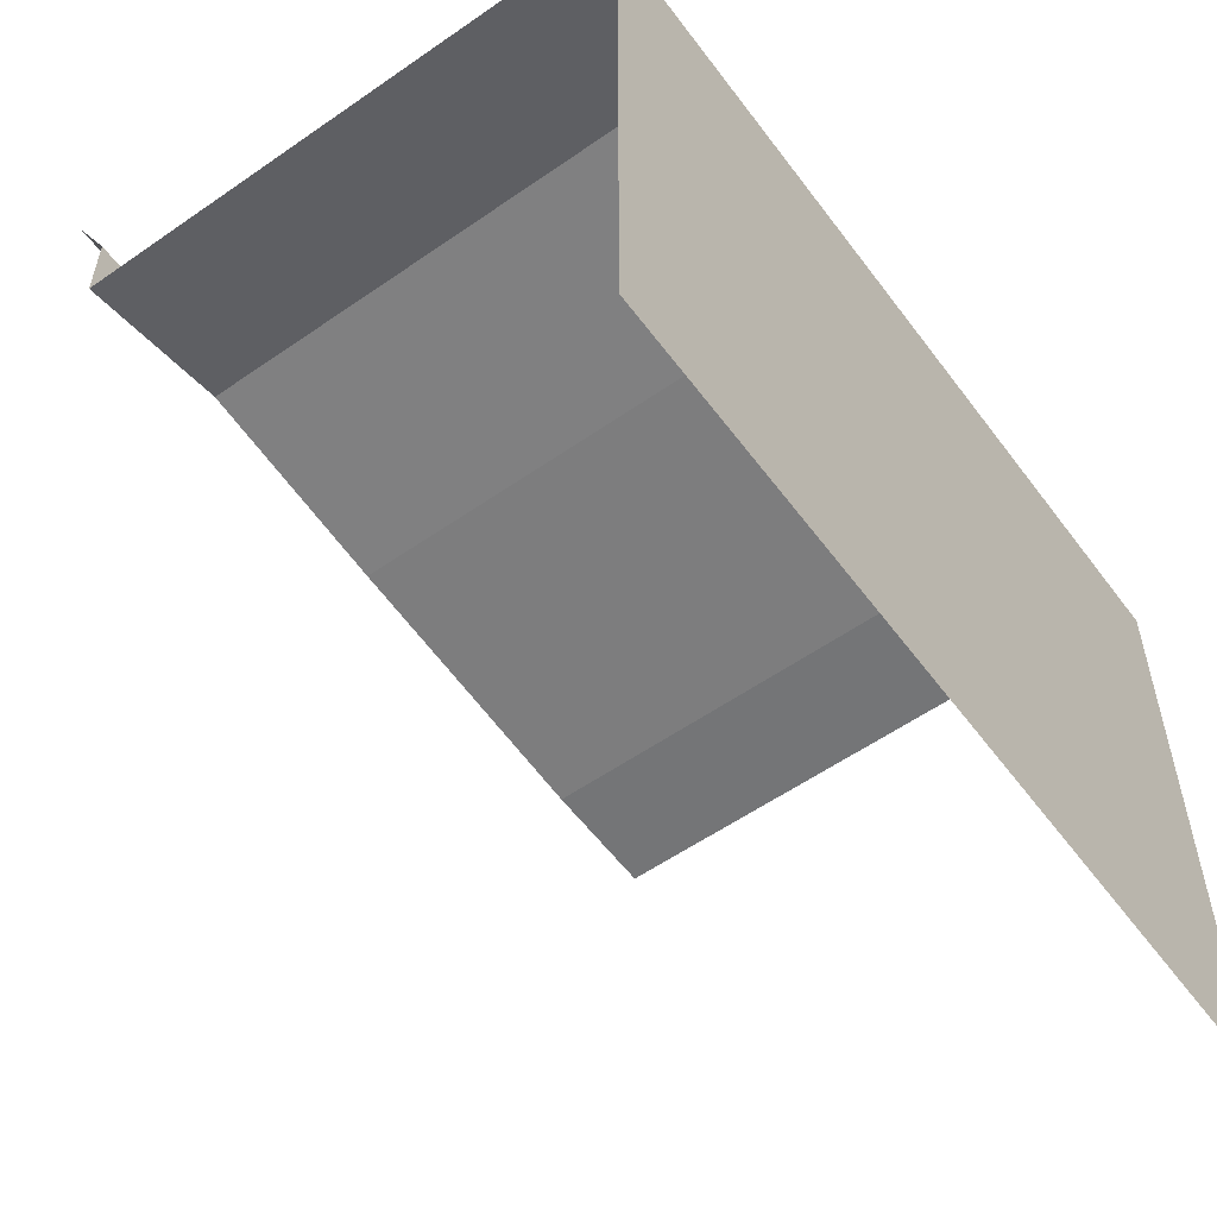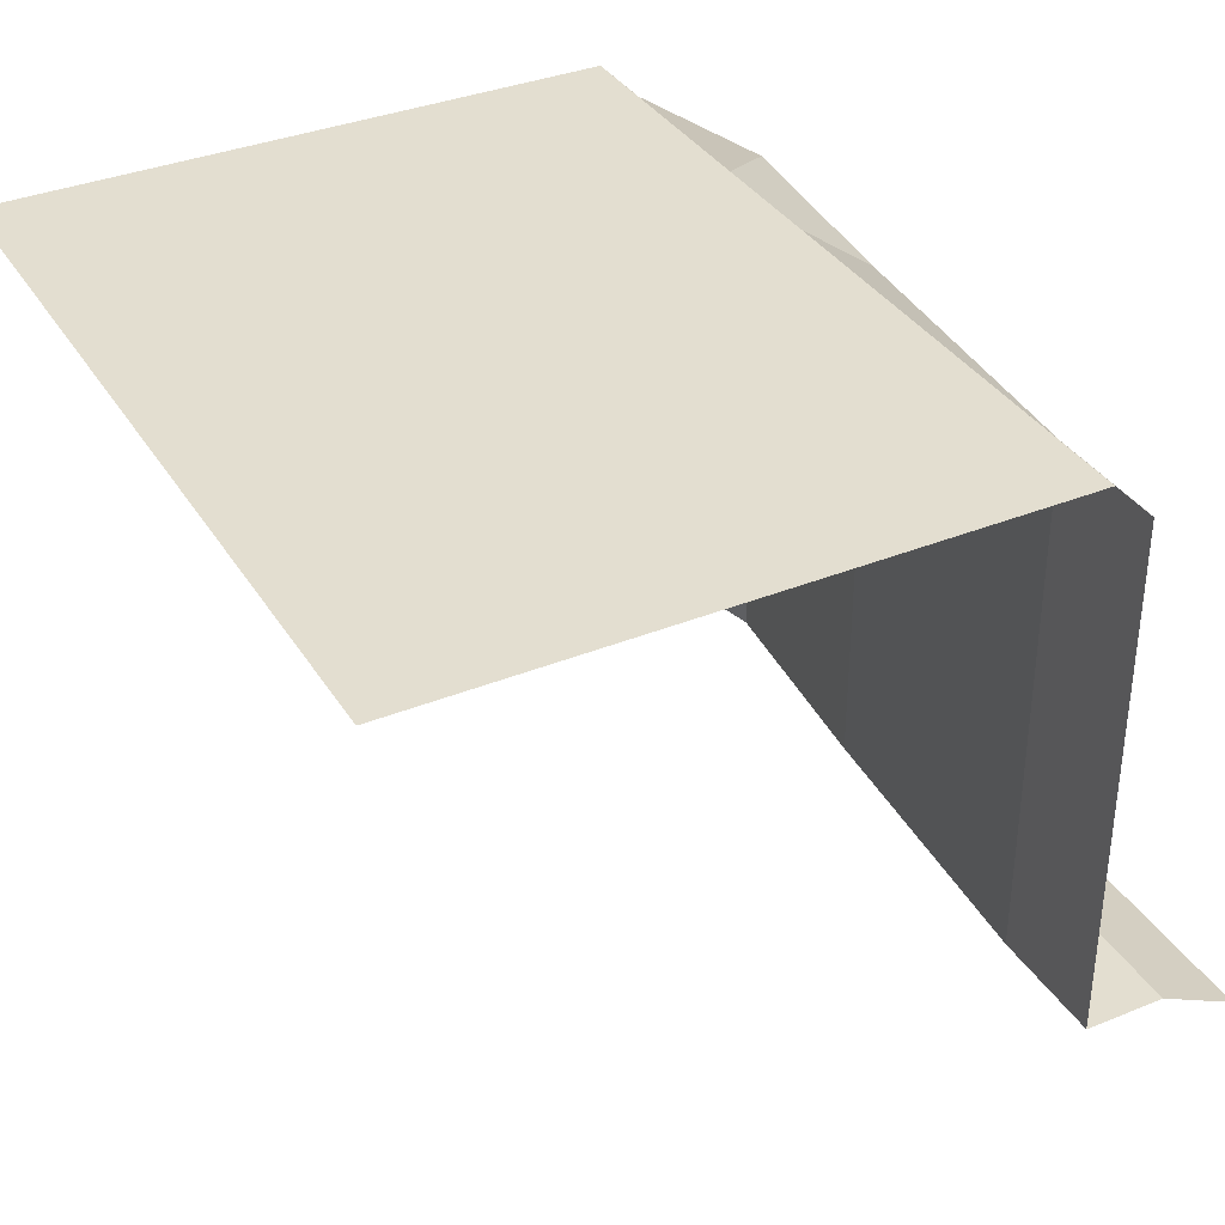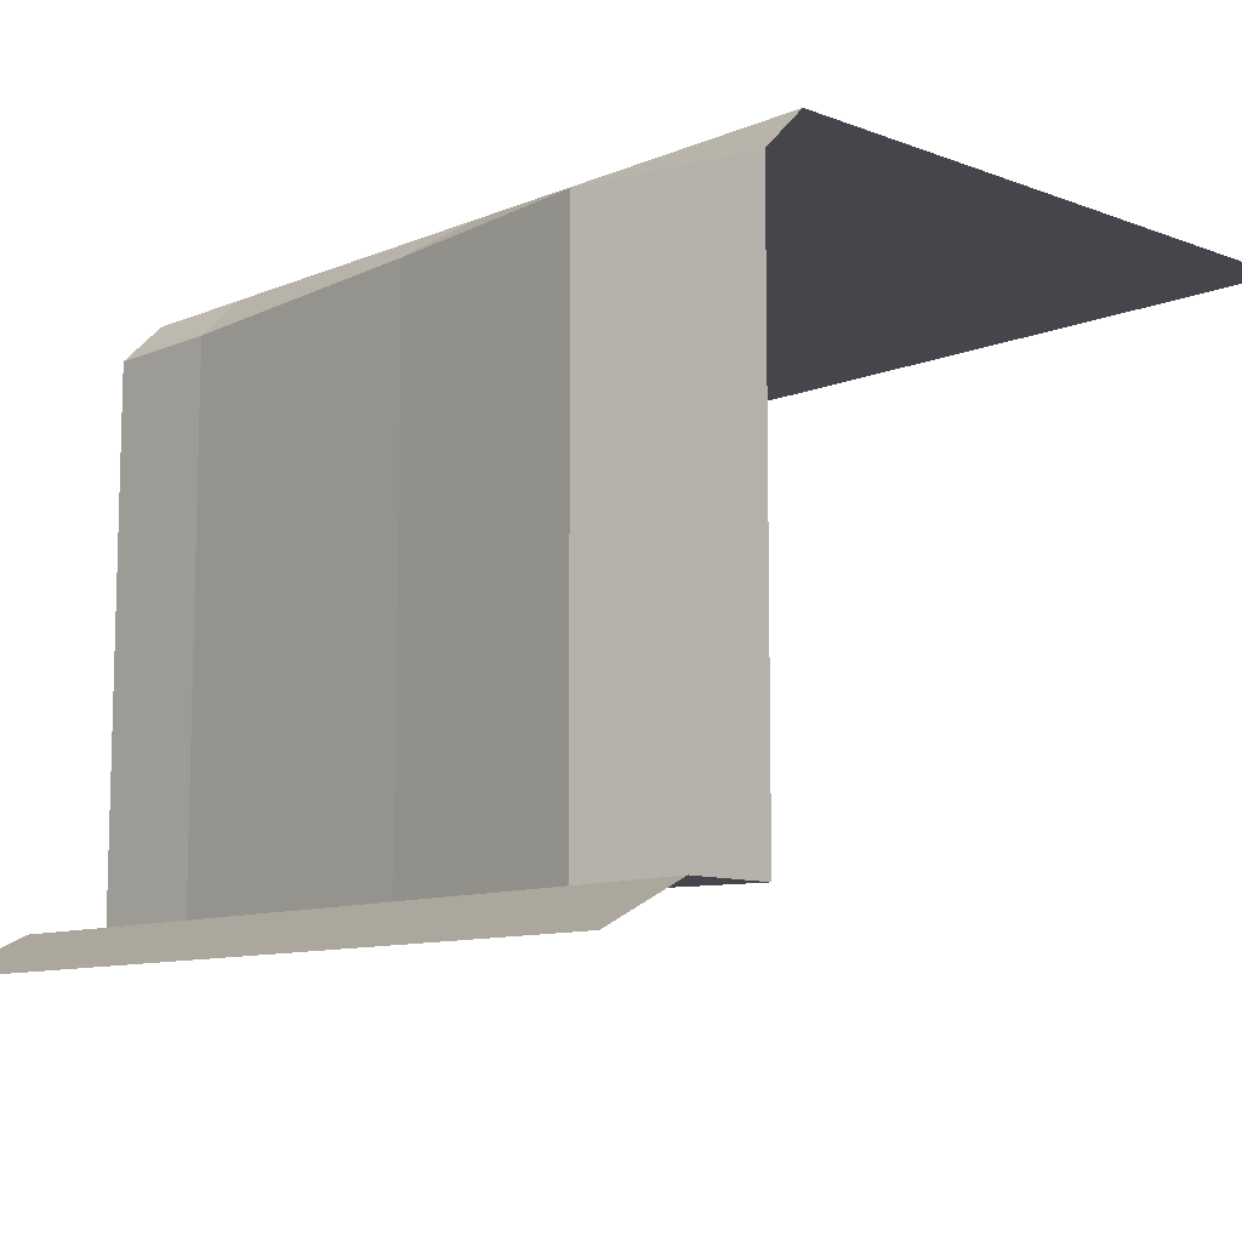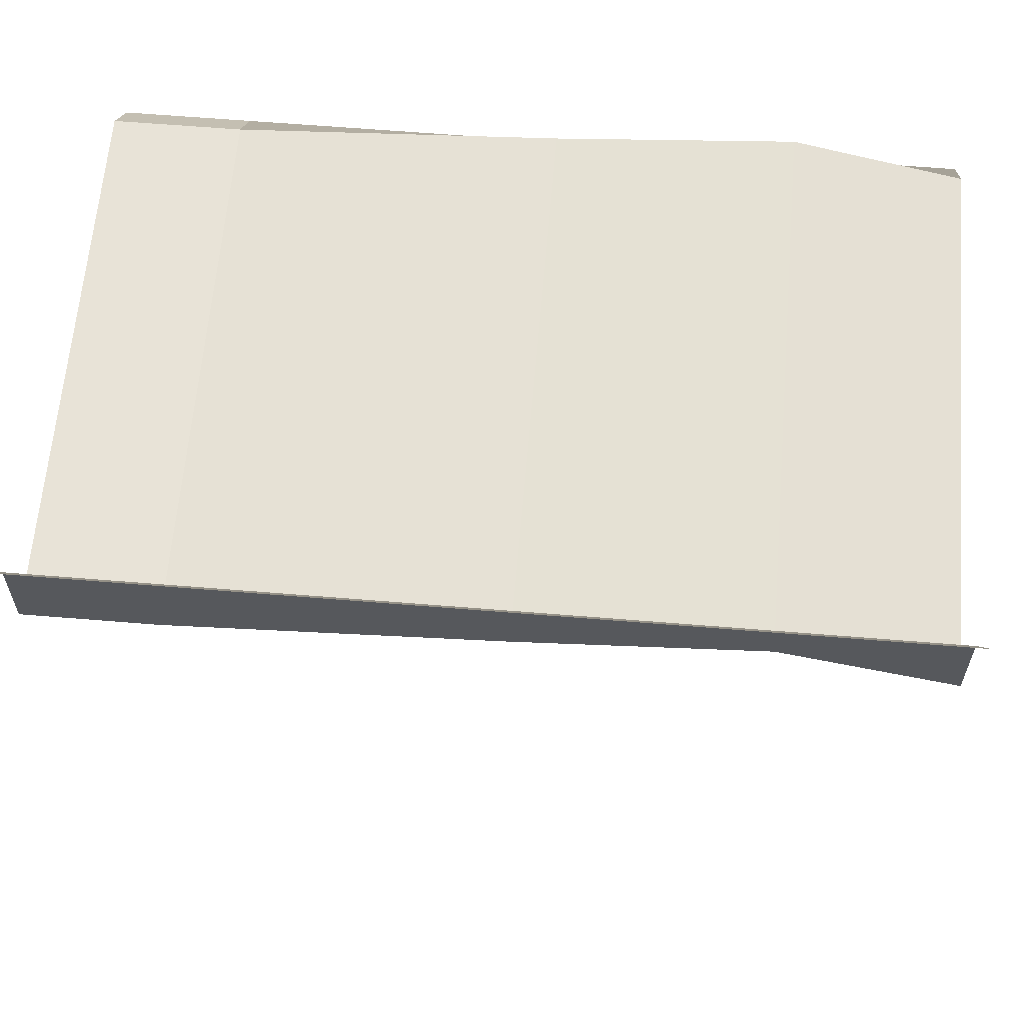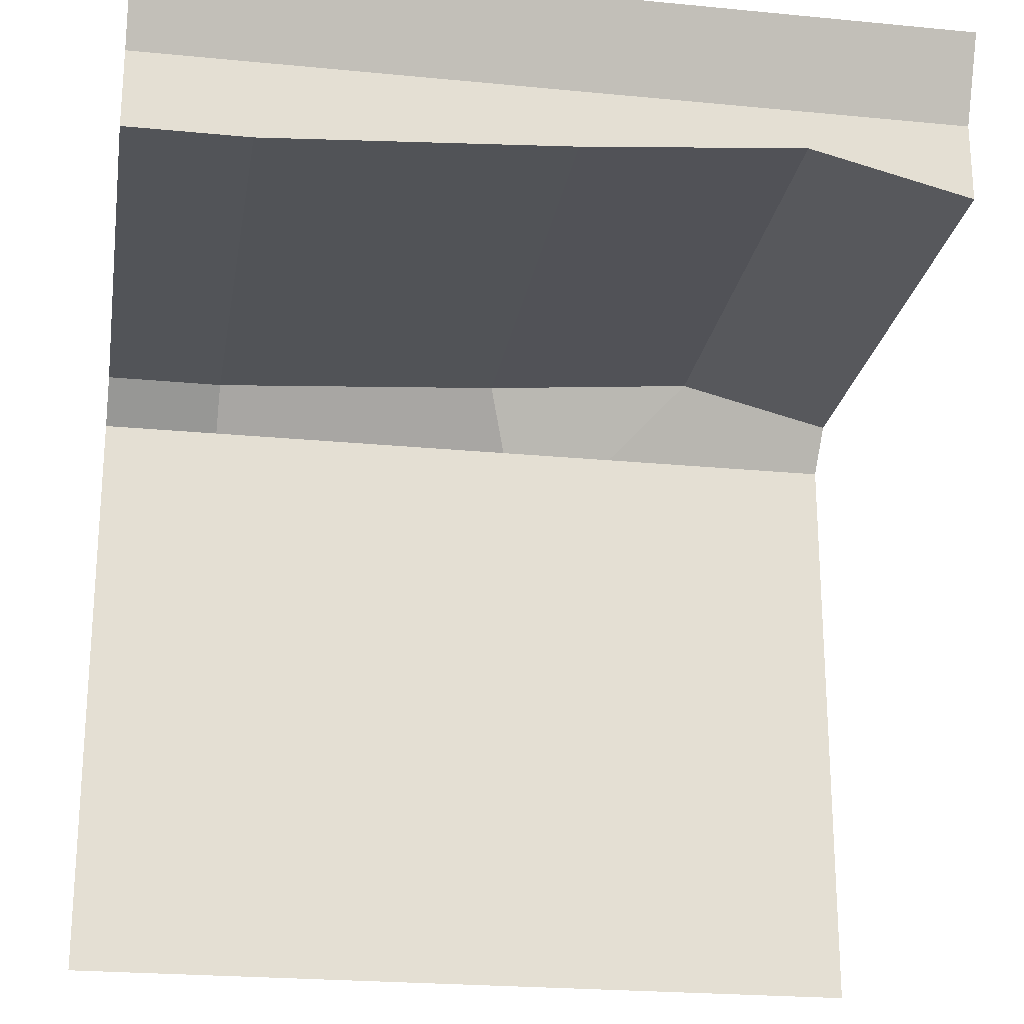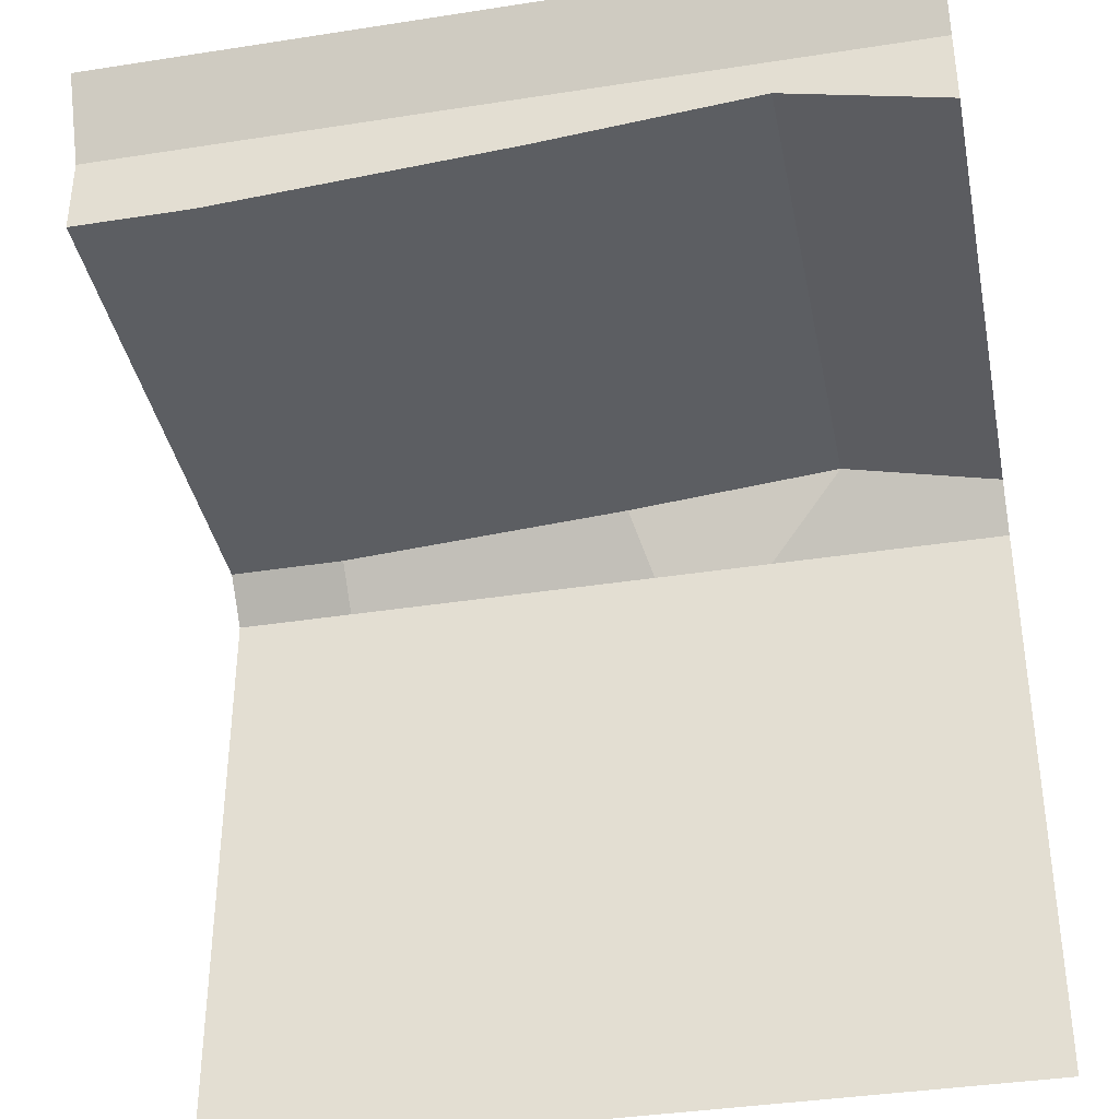
<metadata>
{"format":"obj","ext":"obj","renderer":"f3d","projection":"perspective","resolution":1024,"background":"white","views":[{"elev":-56.4,"azim":126.1,"up":"+Z"},{"elev":35.8,"azim":-118.0,"up":"+Y"},{"elev":-10.0,"azim":46.4,"up":"+Y"},{"elev":62.1,"azim":4.8,"up":"+Z"},{"elev":-23.0,"azim":-9.4,"up":"+Z"},{"elev":-38.0,"azim":11.2,"up":"+Z"}]}
</metadata>
<code>
o mountain_straight_Cube.019
v -5.2 1 -23.2
v -6.7 1 -23.4
v -5 2.4 -23.5
v -6.7 2.4 -23.5
v -5.4 1 -23.3
v -5.6 2.4 -23.5
v -5 0.9 -23
v -5 2.4 -25
v -5 2.3 -23.4
v -5.95 1 -23.35
v -5.9 2.4 -23.5
v -6.8 1 -23.2
v -7 2.3 -23.4
v -6.7 2.3 -23.4
v -5.95 2.3 -23.35
v -7 1 -23.2
v -5.4 2.3 -23.3
v -5 1 -23.4
v -7 2.4 -25
v -7 0.9 -23
v -7 2.4 -23.5
v -7 1 -23.4
v -5 1 -23.2
f 12 10 2
f 10 5 17 15
f 2 10 15 14
f 1 5 10 12
f 12 2 22 16
f 3 8 19 4 11 6
f 14 4 21 13
f 17 5 18 9
f 11 4 14 15
f 6 17 9 3
f 1 7 23
f 20 12 16
f 6 11 15 17
f 5 1 23 18
f 4 19 21
f 1 12 20 7
f 2 14 13 22

</code>
